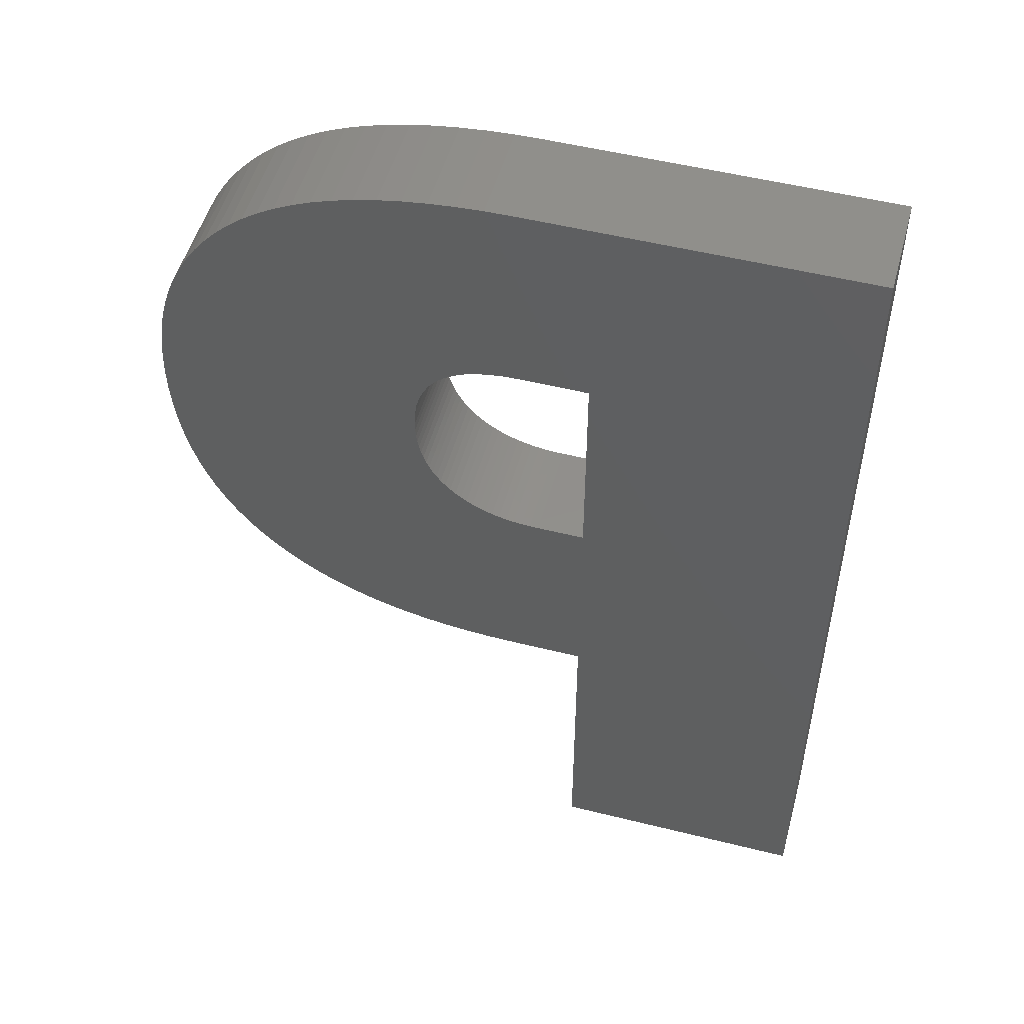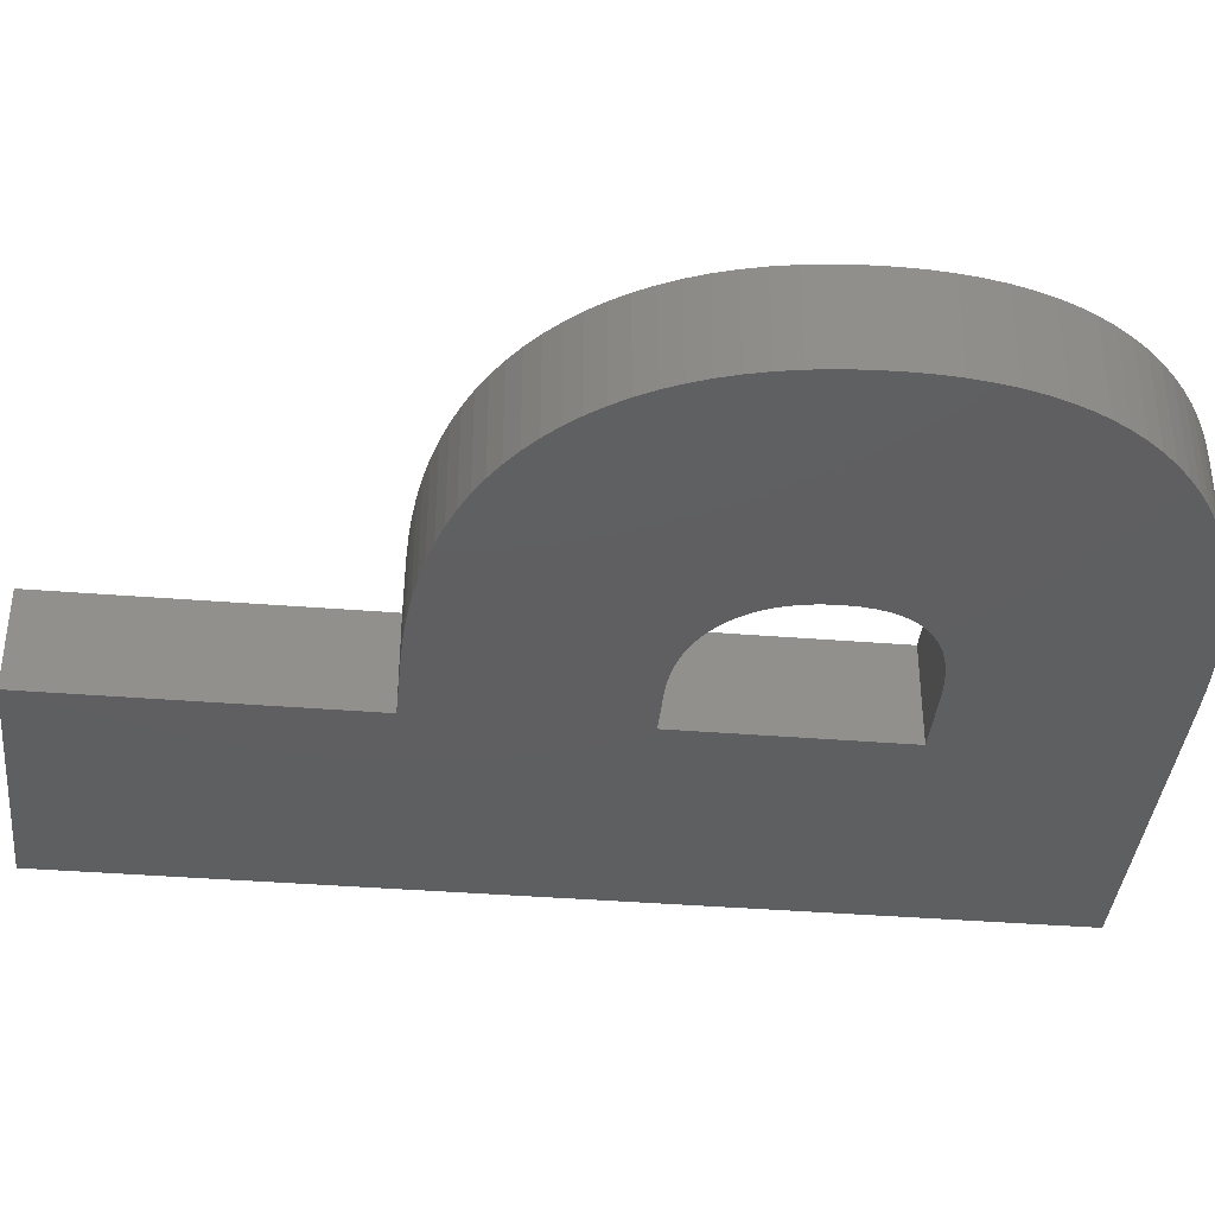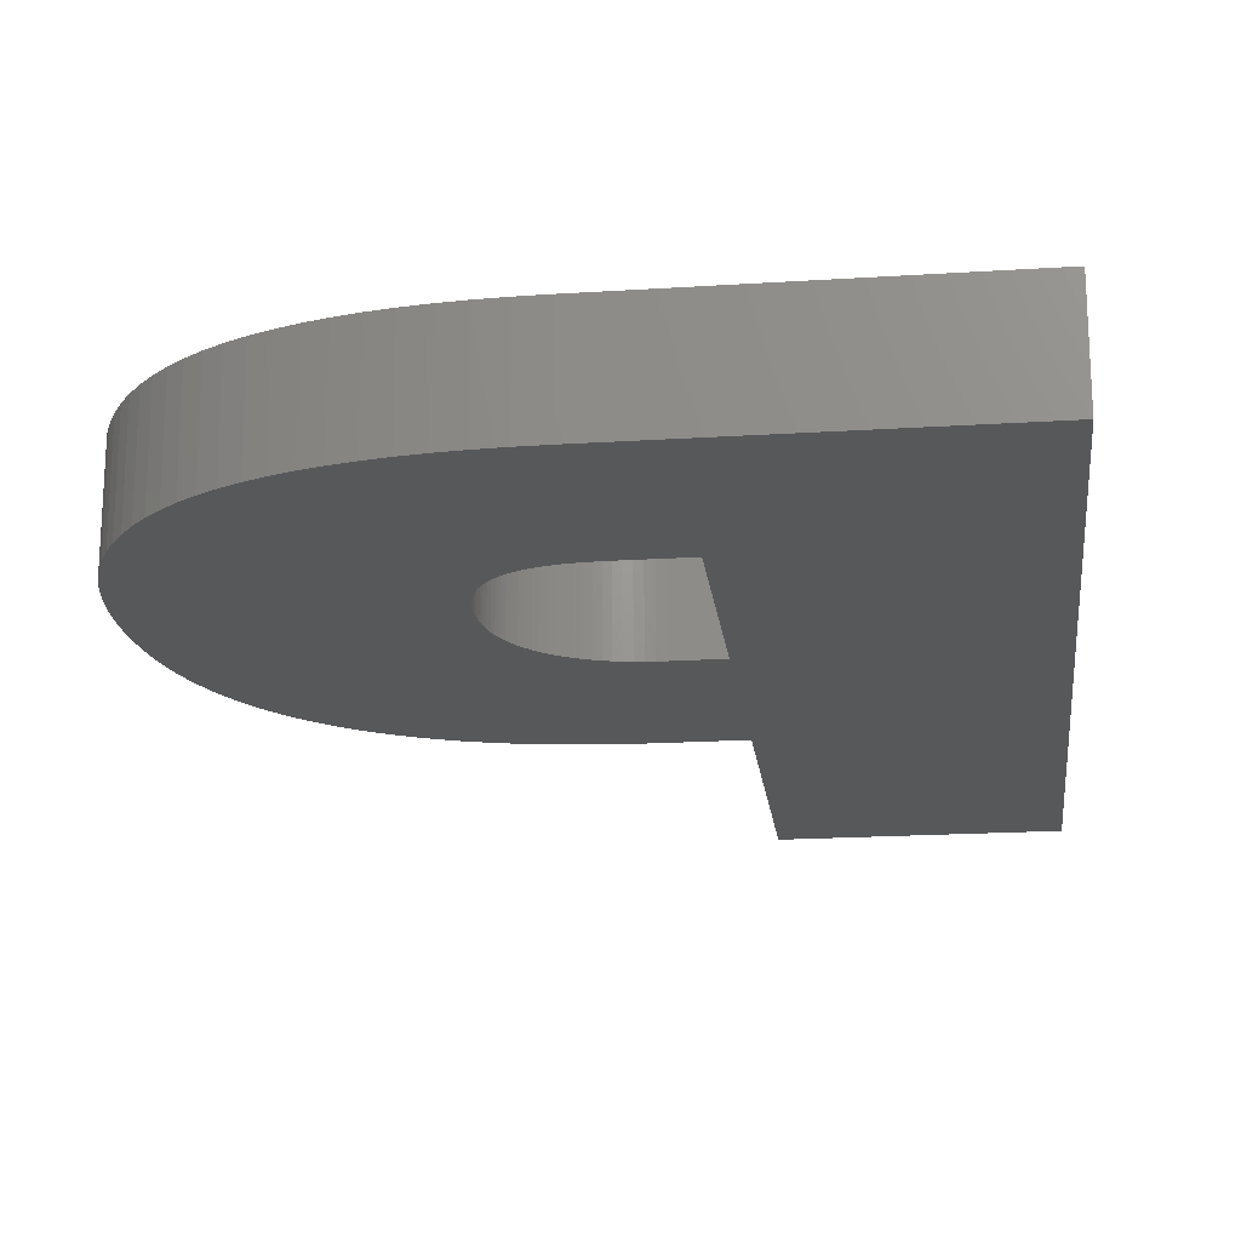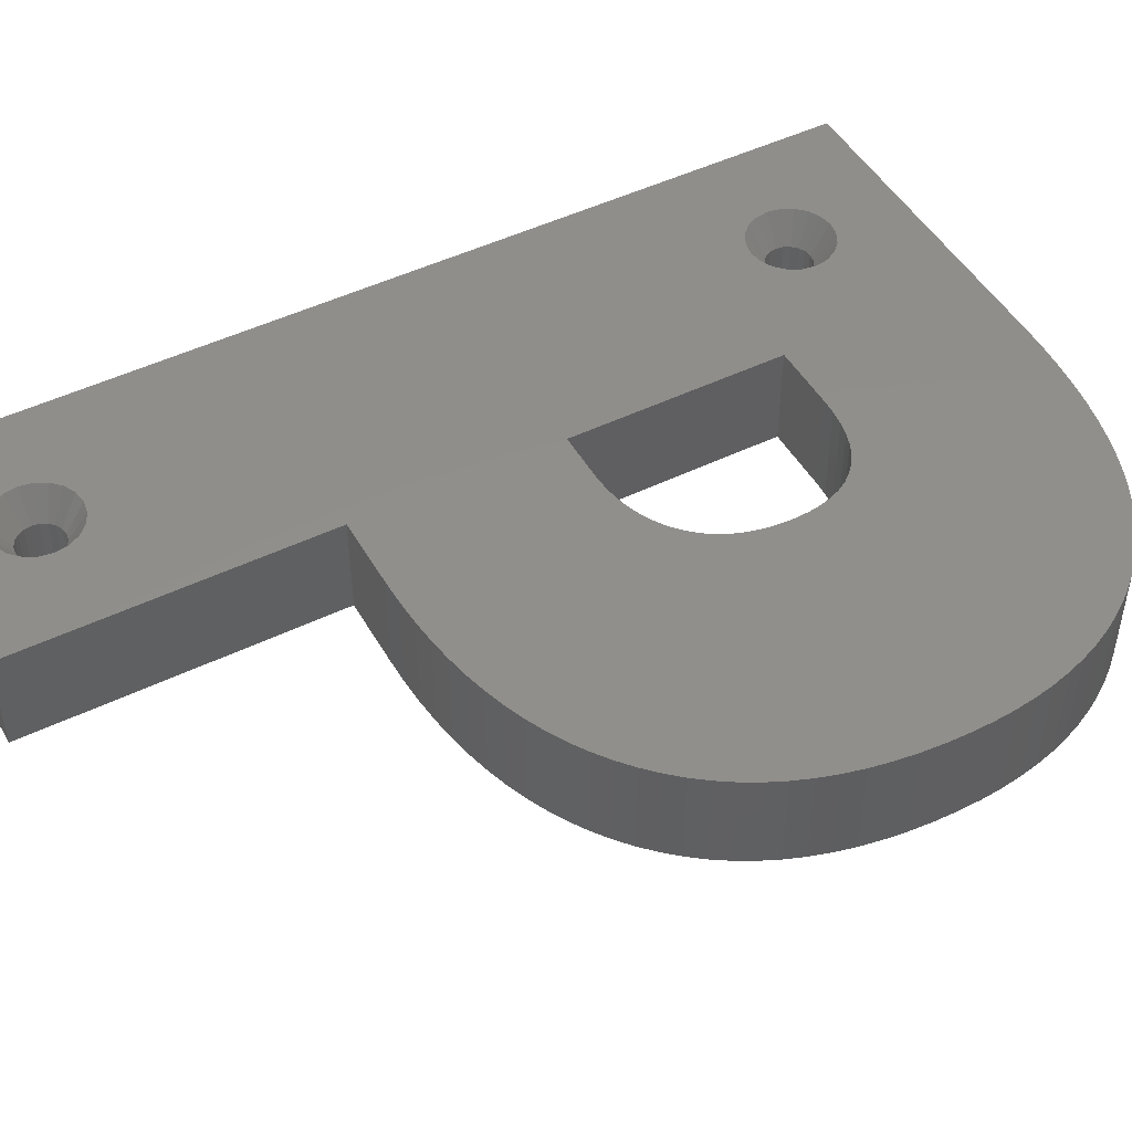
<metadata>
{"format":"stl","ext":"stl","renderer":"f3d","projection":"perspective","resolution":1024,"background":"white","views":[{"elev":51.4,"azim":-164.8,"up":"+Y"},{"elev":-38.5,"azim":84.2,"up":"+Z"},{"elev":-19.3,"azim":-173.1,"up":"+Z"},{"elev":47.9,"azim":61.4,"up":"+Z"}]}
</metadata>
<code>
# stl→obj: 318 verts, 636 faces
v -9.962 -35 0
v 10.13 -10.36 0
v 10.13 -35 0
v 10.13 6.022 0
v -9.962 39.37 0
v 23.67 15.6 0
v 44.02 15.7 0
v 43.97 13.82 0
v 43.98 17.42 0
v 23.6 14.27 0
v 43.84 12 0
v 23.62 16.71 0
v 23.52 13.63 0
v 43.63 10.25 0
v 43.85 19.07 0
v 23.41 13.02 0
v 43.32 8.563 0
v 43.64 20.66 0
v 23.27 12.44 0
v 42.93 6.947 0
v 23.47 17.74 0
v 42.45 5.398 0
v 43.35 22.19 0
v 23.1 11.87 0
v 41.89 3.916 0
v 42.97 23.66 0
v 22.89 11.33 0
v 41.23 2.501 0
v 23.22 18.68 0
v 22.66 10.81 0
v 40.49 1.154 0
v 42.51 25.07 0
v 39.67 -0.1266 0
v 41.97 26.42 0
v 22.39 10.32 0
v 38.75 -1.34 0
v 41.34 27.7 0
v 37.75 -2.486 0
v 22.88 19.53 0
v 22.09 9.848 0
v 36.66 -3.565 0
v 40.63 28.93 0
v 21.75 9.399 0
v 35.5 -4.57 0
v 39.83 30.09 0
v 34.26 -5.495 0
v 38.95 31.19 0
v 21.39 8.972 0
v 32.94 -6.339 0
v 37.99 32.23 0
v 21 8.569 0
v 31.56 -7.103 0
v 22.43 20.28 0
v 20.57 8.192 0
v 30.1 -7.787 0
v 36.95 33.21 0
v 20.13 7.846 0
v 28.56 -8.39 0
v 35.82 34.12 0
v 19.66 7.529 0
v 26.96 -8.913 0
v 34.6 34.96 0
v 19.18 7.243 0
v 25.28 -9.355 0
v 21.89 20.95 0
v 33.31 35.72 0
v 23.65 14.92 0
v 18.67 6.987 0
v 23.52 -9.717 0
v 18.13 6.76 0
v 21.7 -9.998 0
v 17.58 6.565 0
v 19.8 -10.2 0
v 16.41 6.263 0
v 17.83 -10.32 0
v 17.01 6.399 0
v 15.79 6.158 0
v 15.78 -10.36 0
v 15.15 6.082 0
v 14.48 6.037 0
v 13.8 6.022 0
v 31.93 36.42 0
v 21.25 21.53 0
v 30.47 37.04 0
v 28.92 37.58 0
v 20.51 22.02 0
v 27.29 38.06 0
v 25.58 38.46 0
v 19.67 22.43 0
v 23.79 38.78 0
v 18.73 22.74 0
v 21.91 39.04 0
v 19.95 39.22 0
v 17.69 22.96 0
v 17.91 39.33 0
v 16.56 23.09 0
v 15.78 39.37 0
v 15.32 23.14 0
v 10.13 23.14 0
v 1.973 27.28 8
v 10.13 23.14 8
v 2.716 28.03 8
v 10.13 6.022 8
v 3.192 -26.96 8
v 3.357 -28 8
v 1.037 26.81 8
v 2.716 -26.03 8
v 0 26.64 8
v 1.973 -25.28 8
v 1.037 -24.81 8
v -1.037 26.81 8
v 0 -24.64 8
v -1.973 27.28 8
v -1.037 -24.81 8
v -1.973 -25.28 8
v -2.716 28.03 8
v -2.716 -26.03 8
v -9.962 -35 8
v -3.192 28.96 8
v -9.962 39.37 8
v -3.357 30 8
v -3.192 -26.96 8
v 43.98 17.42 8
v 23.62 16.71 8
v 23.67 15.6 8
v 25.58 38.46 8
v 23.47 17.74 8
v 23.22 18.68 8
v 22.88 19.53 8
v 22.43 20.28 8
v 18.73 22.74 8
v 23.79 38.78 8
v 21.91 39.04 8
v 21.89 20.95 8
v 21.25 21.53 8
v 20.51 22.02 8
v 19.95 39.22 8
v 19.67 22.43 8
v 17.69 22.96 8
v 17.91 39.33 8
v 16.56 23.09 8
v 15.78 39.37 8
v 15.32 23.14 8
v 3.192 28.96 8
v 3.357 30 8
v 10.13 -10.36 8
v 3.192 31.04 8
v 2.716 31.97 8
v 1.973 32.72 8
v 1.037 33.19 8
v 0 33.36 8
v -3.192 31.04 8
v -2.716 31.97 8
v -1.973 32.72 8
v -1.037 33.19 8
v 44.02 15.7 8
v 43.85 19.07 8
v 43.97 13.82 8
v 43.64 20.66 8
v 23.65 14.92 8
v 43.35 22.19 8
v 23.6 14.27 8
v 42.97 23.66 8
v 43.84 12 8
v 42.51 25.07 8
v 23.52 13.63 8
v 41.97 26.42 8
v 43.63 10.25 8
v 41.34 27.7 8
v 23.41 13.02 8
v 40.63 28.93 8
v 43.32 8.563 8
v 39.83 30.09 8
v 23.27 12.44 8
v 38.95 31.19 8
v 42.93 6.947 8
v 37.99 32.23 8
v 42.45 5.398 8
v 36.95 33.21 8
v 23.1 11.87 8
v 35.82 34.12 8
v 41.89 3.916 8
v 34.6 34.96 8
v 22.89 11.33 8
v 33.31 35.72 8
v 41.23 2.501 8
v 31.93 36.42 8
v 22.66 10.81 8
v 30.47 37.04 8
v 40.49 1.154 8
v 28.92 37.58 8
v 39.67 -0.1266 8
v 27.29 38.06 8
v 22.39 10.32 8
v 38.75 -1.34 8
v 37.75 -2.486 8
v 22.09 9.848 8
v 36.66 -3.565 8
v 21.75 9.399 8
v 35.5 -4.57 8
v 34.26 -5.495 8
v 21.39 8.972 8
v 32.94 -6.339 8
v 21 8.569 8
v 31.56 -7.103 8
v 20.57 8.192 8
v 30.1 -7.787 8
v 20.13 7.846 8
v 28.56 -8.39 8
v 19.66 7.529 8
v 26.96 -8.913 8
v 19.18 7.243 8
v 25.28 -9.355 8
v 18.67 6.987 8
v 23.52 -9.717 8
v 18.13 6.76 8
v 21.7 -9.998 8
v 17.58 6.565 8
v 19.8 -10.2 8
v 17.01 6.399 8
v 16.41 6.263 8
v 17.83 -10.32 8
v 15.79 6.158 8
v 15.78 -10.36 8
v 15.15 6.082 8
v 14.48 6.037 8
v 13.8 6.022 8
v 10.13 -35 8
v 3.192 -29.04 8
v 2.716 -29.97 8
v 1.973 -30.72 8
v 1.037 -31.19 8
v 0 -31.36 8
v -1.037 -31.19 8
v -1.973 -30.72 8
v -2.716 -29.97 8
v -3.192 -29.04 8
v -3.357 -28 8
v 1.712 -27.44 5.667
v 1.8 -28 5.667
v -1.712 -27.44 5.667
v -1.8 -28 5.667
v 1.712 -28.56 5.667
v -0.5562 -26.29 5.667
v 0 -26.2 5.667
v -0.5562 -29.71 5.667
v 0 -29.8 5.667
v -1.058 -26.54 5.667
v -1.456 -26.94 5.667
v 1.058 -26.54 5.667
v 1.456 -26.94 5.667
v 1.058 -29.46 5.667
v 0.5562 -29.71 5.667
v -1.456 -29.06 5.667
v -1.712 -28.56 5.667
v 0.5562 -26.29 5.667
v 1.456 -29.06 5.667
v -1.058 -29.46 5.667
v 1.8 -28 0.1
v 1.712 -27.44 0.1
v -1.712 -27.44 0.1
v -1.8 -28 0.1
v -1.712 -28.56 0.1
v -0.5562 -26.29 0.1
v 0 -26.2 0.1
v 1.058 -26.54 0.1
v 1.456 -26.94 0.1
v -1.058 -26.54 0.1
v -1.456 -26.94 0.1
v 0.5562 -26.29 0.1
v 1.058 -29.46 0.1
v 0.5562 -29.71 0.1
v 1.712 -28.56 0.1
v -1.456 -29.06 0.1
v 1.456 -29.06 0.1
v 0 -29.8 0.1
v -0.5562 -29.71 0.1
v -1.058 -29.46 0.1
v 1.712 30.56 5.667
v 1.8 30 5.667
v -1.712 29.44 5.667
v -1.8 30 5.667
v 1.712 29.44 5.667
v -0.5562 31.71 5.667
v 0 31.8 5.667
v -0.5562 28.29 5.667
v 0 28.2 5.667
v -1.456 31.06 5.667
v -1.712 30.56 5.667
v 1.456 31.06 5.667
v 1.058 31.46 5.667
v 1.058 28.54 5.667
v 1.456 28.94 5.667
v -1.058 28.54 5.667
v -1.456 28.94 5.667
v -1.058 31.46 5.667
v 0.5562 31.71 5.667
v 0.5562 28.29 5.667
v 1.8 30 0.1
v 1.712 30.56 0.1
v 0 31.8 0.1
v 0.5562 31.71 0.1
v -1.8 30 0.1
v -1.712 29.44 0.1
v 0.5562 28.29 0.1
v 0 28.2 0.1
v 1.456 31.06 0.1
v -0.5562 31.71 0.1
v 1.712 29.44 0.1
v 1.456 28.94 0.1
v 1.058 31.46 0.1
v 1.058 28.54 0.1
v -0.5562 28.29 0.1
v -1.058 31.46 0.1
v -1.058 28.54 0.1
v -1.456 31.06 0.1
v -1.456 28.94 0.1
v -1.712 30.56 0.1
f 1 2 3
f 2 1 4
f 5 4 1
f 6 7 8
f 7 6 9
f 10 8 11
f 12 9 6
f 13 11 14
f 9 12 15
f 16 14 17
f 15 12 18
f 19 17 20
f 21 18 12
f 19 20 22
f 18 21 23
f 24 22 25
f 23 21 26
f 27 25 28
f 29 26 21
f 30 28 31
f 26 29 32
f 30 31 33
f 32 29 34
f 35 33 36
f 34 29 37
f 35 36 38
f 39 37 29
f 40 38 41
f 37 39 42
f 43 41 44
f 42 39 45
f 43 44 46
f 45 39 47
f 48 46 49
f 47 39 50
f 51 49 52
f 53 50 39
f 54 52 55
f 50 53 56
f 57 55 58
f 56 53 59
f 60 58 61
f 59 53 62
f 63 61 64
f 65 62 53
f 62 65 66
f 8 67 6
f 8 10 67
f 11 13 10
f 68 64 69
f 14 16 13
f 17 19 16
f 22 24 19
f 25 27 24
f 28 30 27
f 33 35 30
f 38 40 35
f 41 43 40
f 70 69 71
f 46 48 43
f 49 51 48
f 52 54 51
f 55 57 54
f 72 71 73
f 58 60 57
f 61 63 60
f 64 68 63
f 69 70 68
f 74 73 75
f 71 72 70
f 73 76 72
f 73 74 76
f 75 77 74
f 78 77 75
f 78 79 77
f 78 80 79
f 78 81 80
f 2 81 78
f 81 2 4
f 66 65 82
f 83 82 65
f 82 83 84
f 84 83 85
f 86 85 83
f 85 86 87
f 87 86 88
f 89 88 86
f 88 89 90
f 91 90 89
f 90 91 92
f 92 91 93
f 94 93 91
f 93 94 95
f 96 95 94
f 96 97 95
f 98 97 96
f 99 97 98
f 99 5 97
f 4 5 99
f 100 101 102
f 103 104 105
f 106 101 100
f 103 107 104
f 108 101 106
f 103 109 107
f 101 108 103
f 103 110 109
f 111 103 108
f 103 112 110
f 113 103 111
f 103 114 112
f 115 103 113
f 103 115 114
f 116 115 113
f 116 117 115
f 118 116 119
f 116 118 117
f 120 119 121
f 117 118 122
f 123 124 125
f 126 127 124
f 126 128 127
f 126 129 128
f 126 130 129
f 131 132 133
f 126 134 130
f 126 135 134
f 126 136 135
f 131 133 137
f 126 138 136
f 132 131 138
f 139 137 140
f 137 139 131
f 140 141 139
f 142 141 140
f 142 143 141
f 142 101 143
f 144 101 145
f 102 101 144
f 103 105 146
f 142 145 101
f 142 147 145
f 142 148 147
f 142 149 148
f 142 150 149
f 142 151 150
f 120 151 142
f 119 120 118
f 152 120 121
f 153 120 152
f 154 120 153
f 155 120 154
f 151 120 155
f 125 156 123
f 124 123 157
f 156 125 158
f 124 157 159
f 160 158 125
f 124 159 161
f 162 158 160
f 124 161 163
f 158 162 164
f 124 163 165
f 166 164 162
f 124 165 167
f 164 166 168
f 124 167 169
f 170 168 166
f 124 169 171
f 168 170 172
f 124 171 173
f 174 172 170
f 124 173 175
f 172 174 176
f 124 175 177
f 176 174 178
f 124 177 179
f 180 178 174
f 124 179 181
f 178 180 182
f 124 181 183
f 184 182 180
f 124 183 185
f 182 184 186
f 124 185 187
f 188 186 184
f 124 187 189
f 186 188 190
f 124 189 191
f 190 188 192
f 124 191 193
f 194 192 188
f 124 193 126
f 192 194 195
f 138 126 132
f 195 194 196
f 197 196 194
f 196 197 198
f 199 198 197
f 198 199 200
f 200 199 201
f 202 201 199
f 201 202 203
f 204 203 202
f 203 204 205
f 206 205 204
f 205 206 207
f 208 207 206
f 207 208 209
f 210 209 208
f 209 210 211
f 212 211 210
f 211 212 213
f 214 213 212
f 213 214 215
f 216 215 214
f 215 216 217
f 218 217 216
f 217 218 219
f 220 219 218
f 221 219 220
f 219 221 222
f 223 222 221
f 223 224 222
f 225 224 223
f 226 224 225
f 227 224 226
f 146 227 103
f 227 146 224
f 146 105 228
f 229 228 105
f 230 228 229
f 231 228 230
f 232 228 231
f 233 228 232
f 118 233 234
f 233 118 228
f 235 118 234
f 236 118 235
f 237 118 236
f 238 118 237
f 122 118 238
f 2 224 146
f 224 2 78
f 78 222 224
f 222 78 75
f 75 219 222
f 219 75 73
f 73 217 219
f 217 73 71
f 71 215 217
f 215 71 69
f 69 213 215
f 213 69 64
f 64 211 213
f 211 64 61
f 61 209 211
f 209 61 58
f 58 207 209
f 207 58 55
f 55 205 207
f 205 55 52
f 52 203 205
f 203 52 49
f 49 201 203
f 201 49 46
f 46 200 201
f 200 46 44
f 44 198 200
f 198 44 41
f 41 196 198
f 196 41 38
f 196 36 195
f 36 196 38
f 195 33 192
f 33 195 36
f 192 31 190
f 31 192 33
f 190 28 186
f 28 190 31
f 186 25 182
f 25 186 28
f 182 22 178
f 22 182 25
f 178 20 176
f 20 178 22
f 176 17 172
f 17 176 20
f 172 14 168
f 14 172 17
f 168 11 164
f 11 168 14
f 164 8 158
f 8 164 11
f 158 7 156
f 7 158 8
f 156 9 123
f 9 156 7
f 123 15 157
f 15 123 9
f 157 18 159
f 18 157 15
f 159 23 161
f 23 159 18
f 161 26 163
f 26 161 23
f 163 32 165
f 32 163 26
f 165 34 167
f 34 165 32
f 167 37 169
f 37 167 34
f 169 42 171
f 42 169 37
f 171 45 173
f 45 171 42
f 173 47 175
f 47 173 45
f 175 50 177
f 50 175 47
f 50 179 177
f 179 50 56
f 56 181 179
f 181 56 59
f 59 183 181
f 183 59 62
f 62 185 183
f 185 62 66
f 66 187 185
f 187 66 82
f 82 189 187
f 189 82 84
f 84 191 189
f 191 84 85
f 85 193 191
f 193 85 87
f 87 126 193
f 126 87 88
f 88 132 126
f 132 88 90
f 90 133 132
f 133 90 92
f 92 137 133
f 137 92 93
f 93 140 137
f 140 93 95
f 95 142 140
f 142 95 97
f 97 120 142
f 120 97 5
f 1 120 5
f 120 1 118
f 1 228 118
f 228 1 3
f 228 2 146
f 2 228 3
f 103 99 101
f 99 103 4
f 99 143 101
f 143 99 98
f 98 141 143
f 141 98 96
f 96 139 141
f 139 96 94
f 94 131 139
f 131 94 91
f 91 138 131
f 138 91 89
f 89 136 138
f 136 89 86
f 86 135 136
f 135 86 83
f 83 134 135
f 134 83 65
f 53 134 65
f 134 53 130
f 39 130 53
f 130 39 129
f 29 129 39
f 129 29 128
f 21 128 29
f 128 21 127
f 12 127 21
f 127 12 124
f 6 124 12
f 124 6 125
f 67 125 6
f 125 67 160
f 10 160 67
f 160 10 162
f 13 162 10
f 162 13 166
f 16 166 13
f 166 16 170
f 19 170 16
f 170 19 174
f 24 174 19
f 174 24 180
f 27 180 24
f 180 27 184
f 30 184 27
f 184 30 188
f 35 188 30
f 188 35 194
f 40 194 35
f 194 40 197
f 43 197 40
f 197 43 199
f 48 199 43
f 199 48 202
f 51 202 48
f 202 51 204
f 51 206 204
f 206 51 54
f 54 208 206
f 208 54 57
f 57 210 208
f 210 57 60
f 60 212 210
f 212 60 63
f 63 214 212
f 214 63 68
f 68 216 214
f 216 68 70
f 70 218 216
f 218 70 72
f 72 220 218
f 220 72 76
f 76 221 220
f 221 76 74
f 74 223 221
f 223 74 77
f 77 225 223
f 225 77 79
f 79 226 225
f 226 79 80
f 80 227 226
f 227 80 81
f 81 103 227
f 103 81 4
f 105 239 240
f 239 105 104
f 238 241 122
f 241 238 242
f 243 105 240
f 105 243 229
f 114 244 112
f 112 244 245
f 233 246 234
f 246 233 247
f 117 248 115
f 248 117 249
f 250 107 109
f 107 250 251
f 252 232 231
f 232 252 253
f 237 254 255
f 236 254 237
f 122 249 117
f 122 241 249
f 248 114 115
f 114 248 244
f 250 110 256
f 110 250 109
f 251 104 107
f 239 104 251
f 253 233 232
f 233 253 247
f 238 255 242
f 255 238 237
f 112 256 110
f 256 112 245
f 252 230 257
f 230 252 231
f 257 229 243
f 229 257 230
f 236 258 254
f 258 236 235
f 258 234 246
f 234 258 235
f 259 239 260
f 239 259 240
f 242 261 241
f 261 242 262
f 255 262 242
f 262 255 263
f 264 245 244
f 245 264 265
f 266 251 250
f 251 266 267
f 260 251 267
f 251 260 239
f 268 244 248
f 264 244 268
f 249 269 248
f 268 248 269
f 256 270 250
f 250 270 266
f 265 256 245
f 256 265 270
f 241 269 249
f 269 241 261
f 271 253 252
f 253 271 272
f 273 240 259
f 240 273 243
f 254 263 255
f 263 254 274
f 257 275 252
f 271 252 275
f 275 243 273
f 243 275 257
f 260 273 259
f 267 273 260
f 267 275 273
f 266 275 267
f 266 271 275
f 270 271 266
f 270 272 271
f 265 272 270
f 265 276 272
f 264 276 265
f 264 277 276
f 268 277 264
f 268 278 277
f 269 278 268
f 269 274 278
f 261 274 269
f 261 263 274
f 263 261 262
f 276 246 247
f 246 276 277
f 272 247 253
f 247 272 276
f 258 278 254
f 274 254 278
f 277 258 246
f 258 277 278
f 145 279 280
f 279 145 147
f 121 281 282
f 281 121 119
f 283 145 280
f 145 283 144
f 284 151 155
f 151 284 285
f 108 286 111
f 286 108 287
f 152 288 153
f 288 152 289
f 290 149 291
f 149 290 148
f 292 102 293
f 102 292 100
f 116 294 295
f 294 116 113
f 121 289 152
f 289 121 282
f 296 155 154
f 155 296 284
f 291 150 297
f 150 291 149
f 290 147 148
f 147 290 279
f 293 144 283
f 144 293 102
f 292 106 100
f 106 292 298
f 294 111 286
f 111 294 113
f 119 295 281
f 295 119 116
f 288 154 153
f 154 288 296
f 151 297 150
f 297 151 285
f 106 298 108
f 108 298 287
f 299 279 300
f 279 299 280
f 301 297 285
f 297 301 302
f 281 303 282
f 281 304 303
f 305 287 298
f 287 305 306
f 300 290 307
f 290 300 279
f 308 285 284
f 285 308 301
f 300 309 299
f 307 309 300
f 307 310 309
f 311 310 307
f 311 312 310
f 302 312 311
f 302 305 312
f 301 305 302
f 301 306 305
f 308 306 301
f 308 313 306
f 314 313 308
f 314 315 313
f 316 315 314
f 316 317 315
f 318 317 316
f 318 304 317
f 304 318 303
f 314 284 296
f 284 314 308
f 282 318 289
f 318 282 303
f 299 283 280
f 309 283 299
f 312 298 292
f 305 298 312
f 293 310 292
f 312 292 310
f 295 304 281
f 304 295 317
f 306 286 287
f 286 306 313
f 291 311 290
f 307 290 311
f 302 291 297
f 291 302 311
f 288 316 296
f 314 296 316
f 289 316 288
f 316 289 318
f 315 295 294
f 295 315 317
f 286 313 294
f 294 313 315
f 310 283 309
f 283 310 293

</code>
